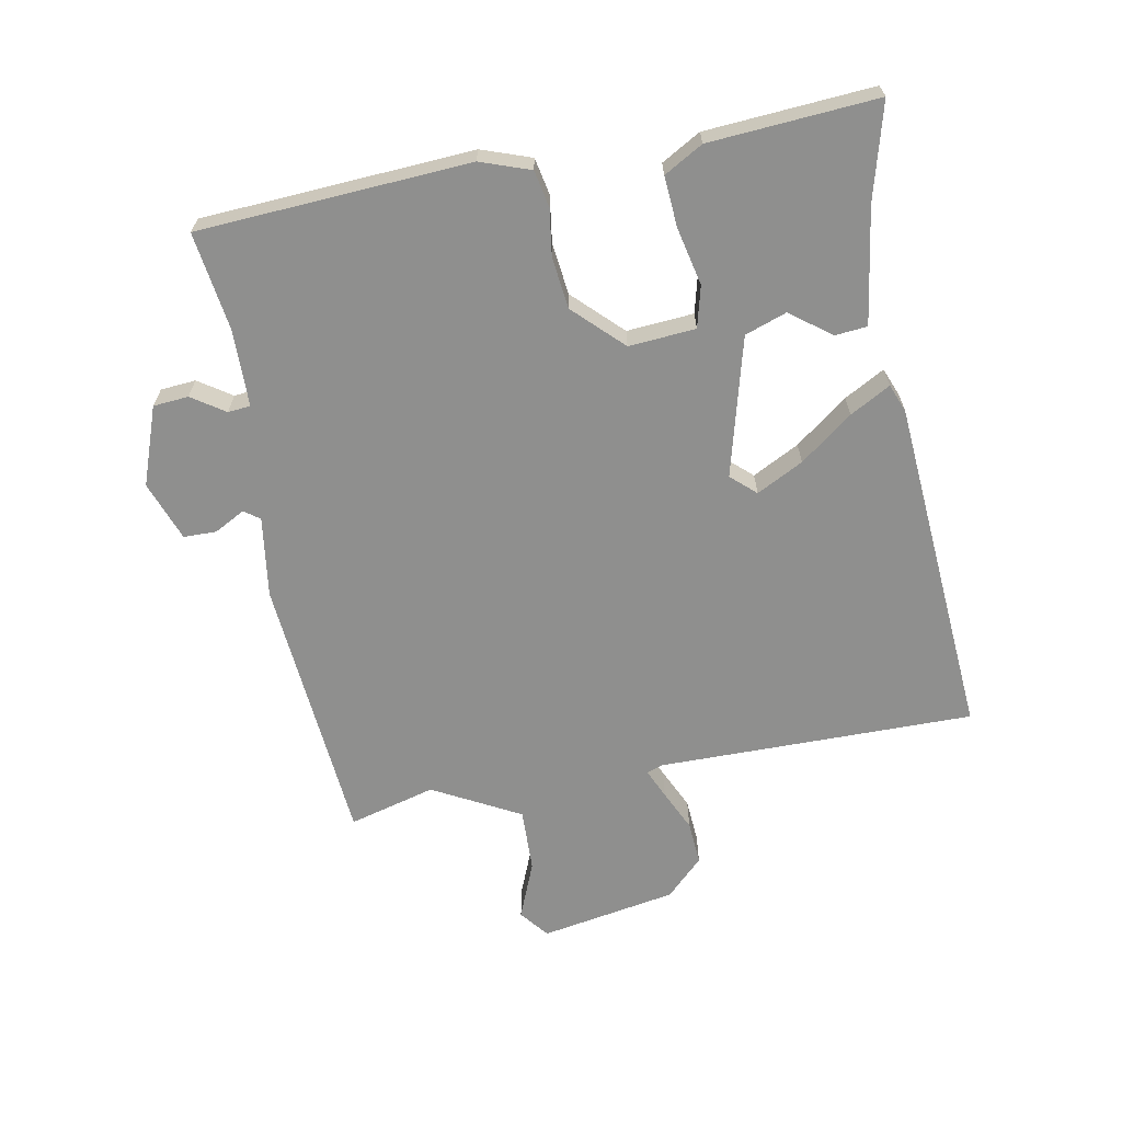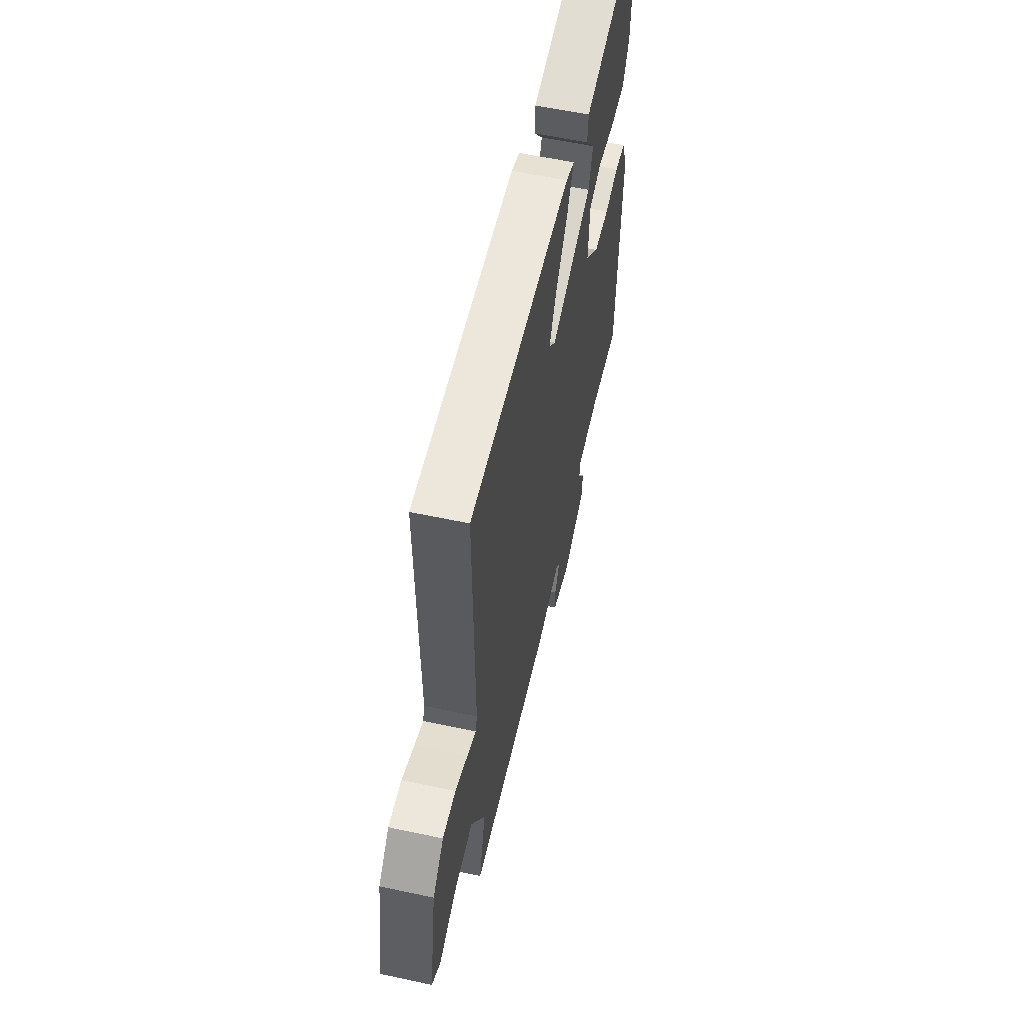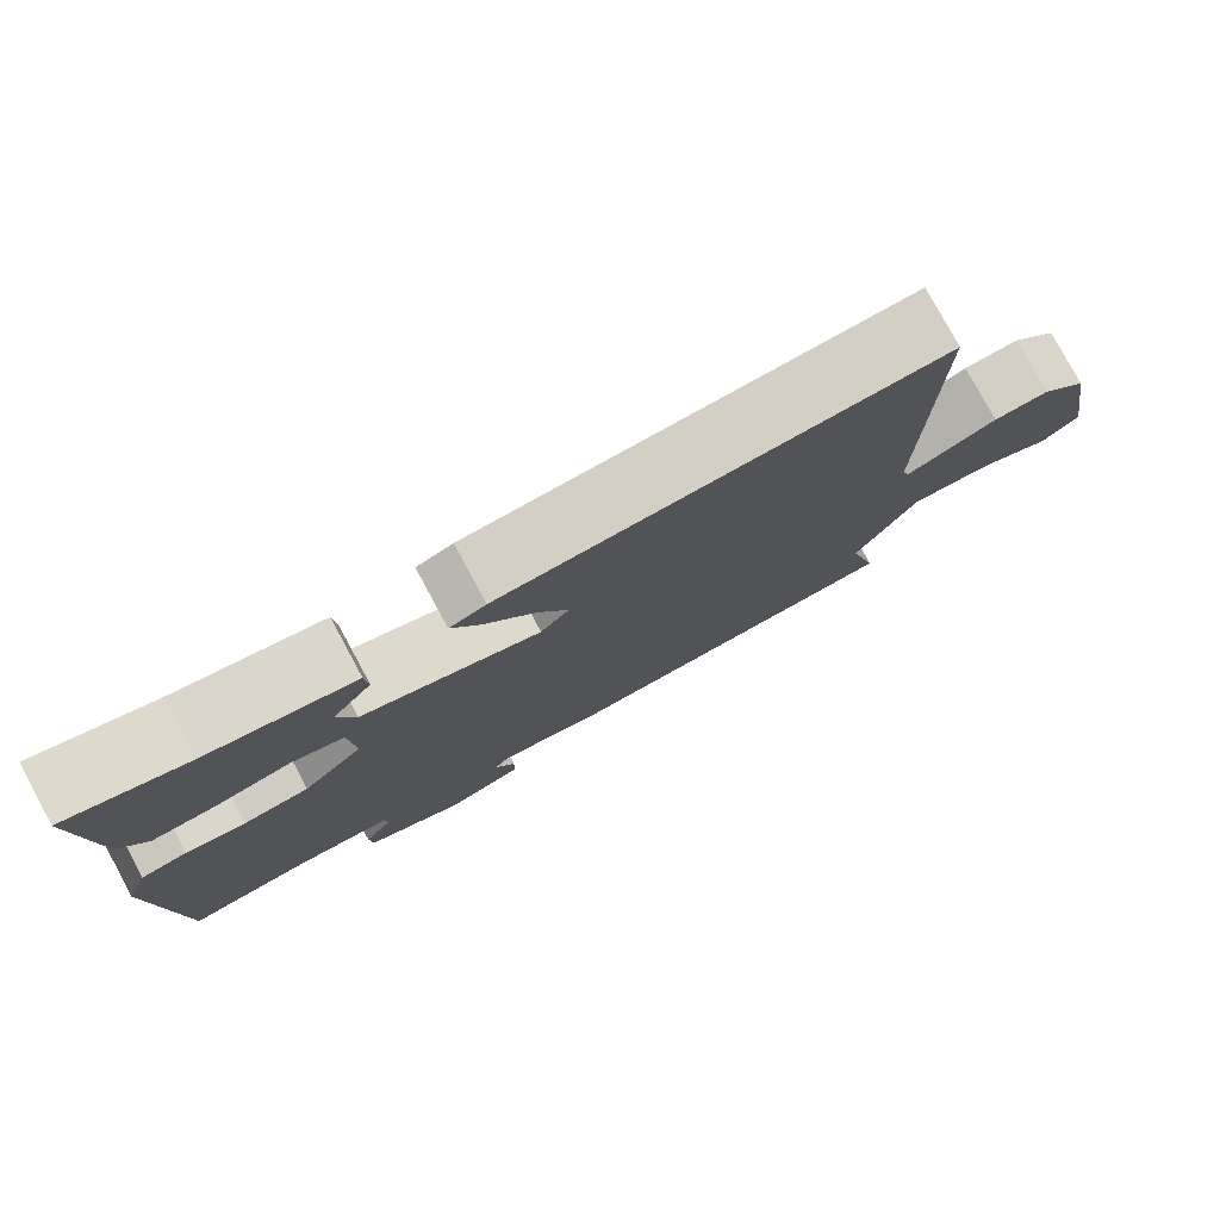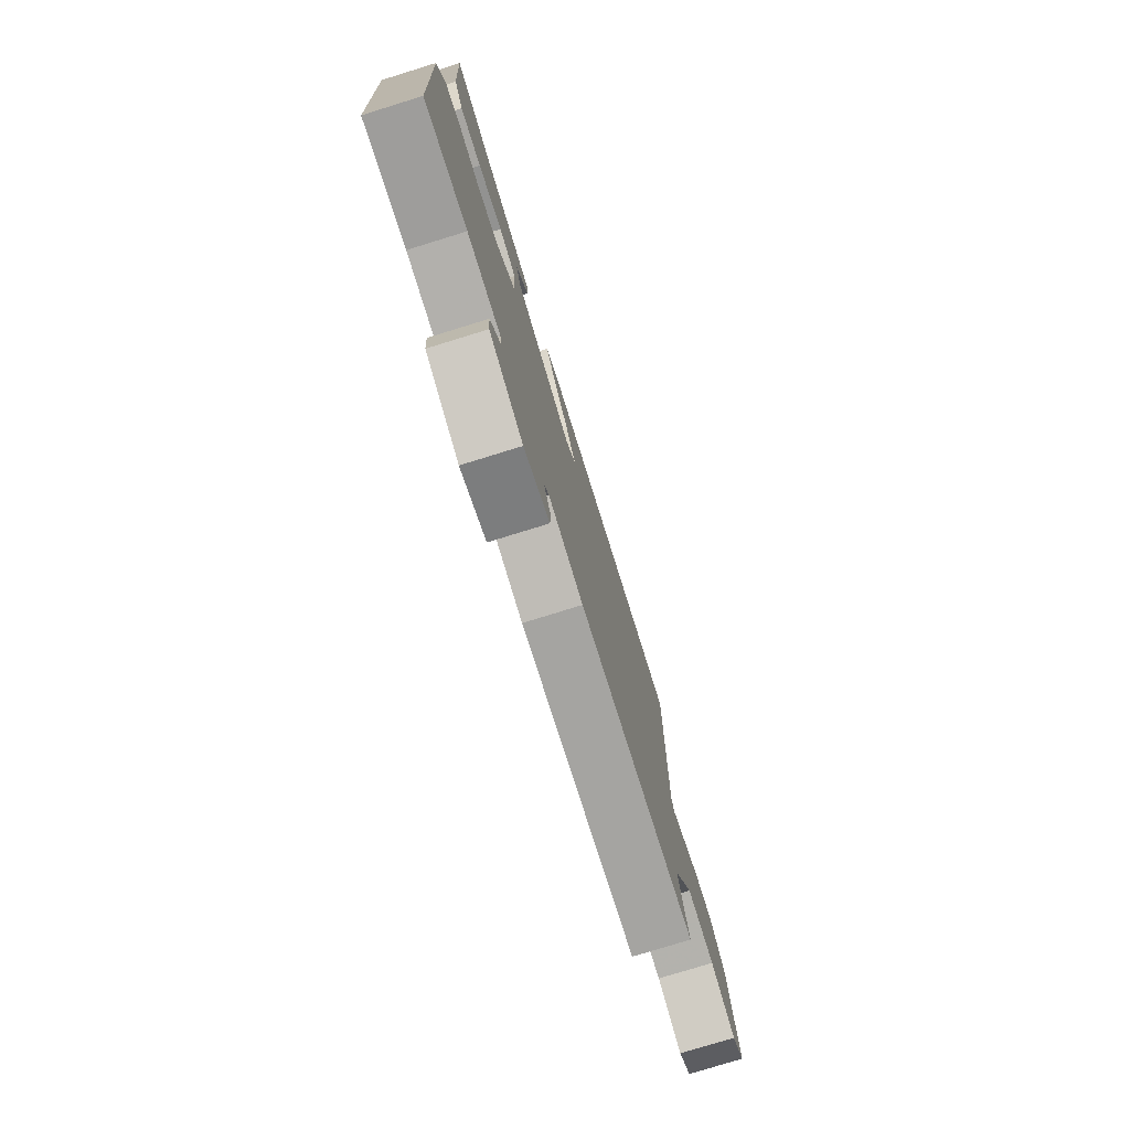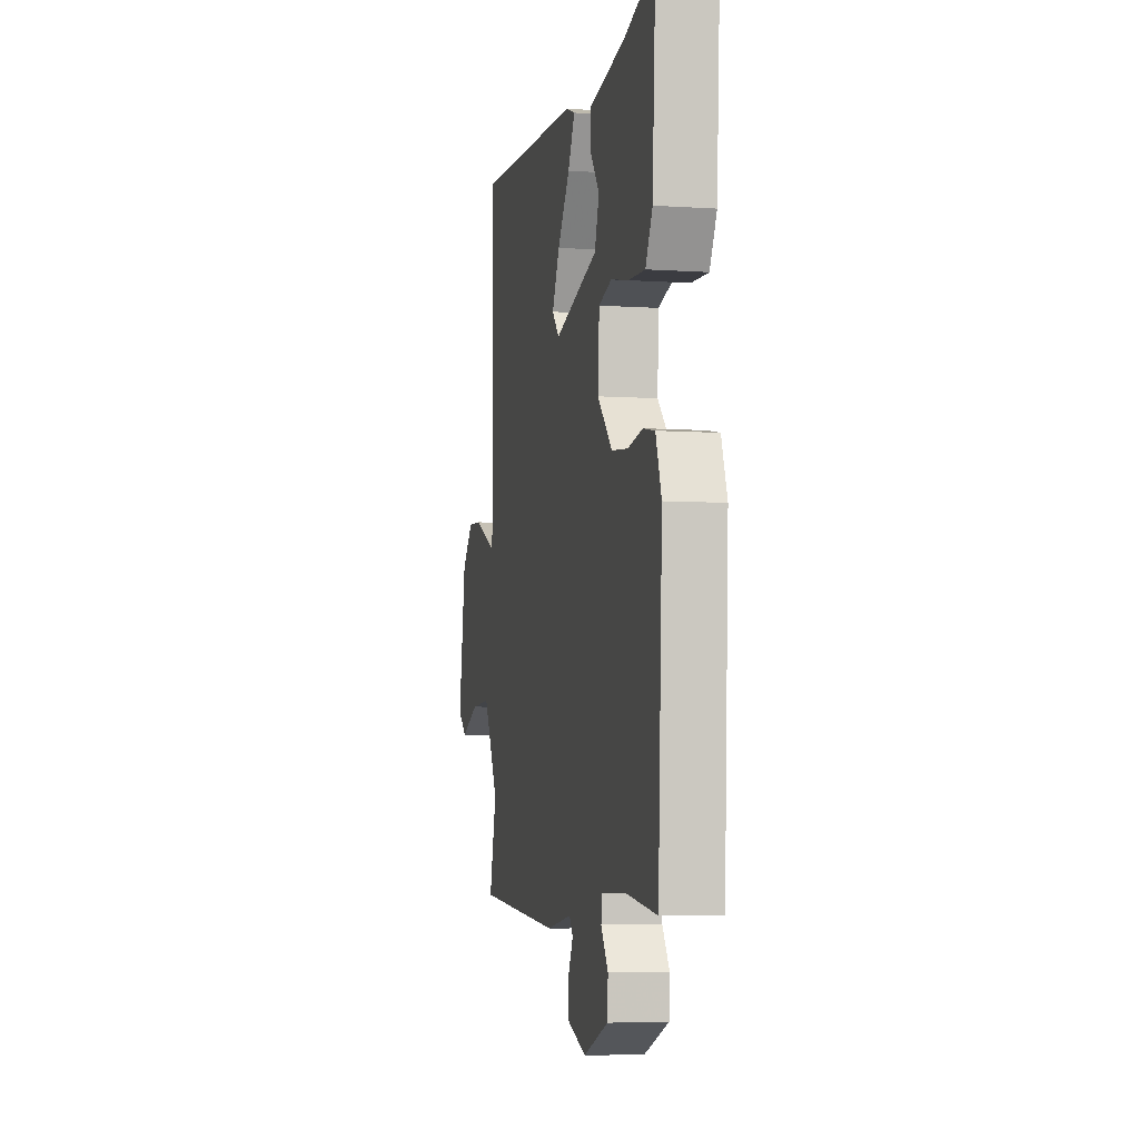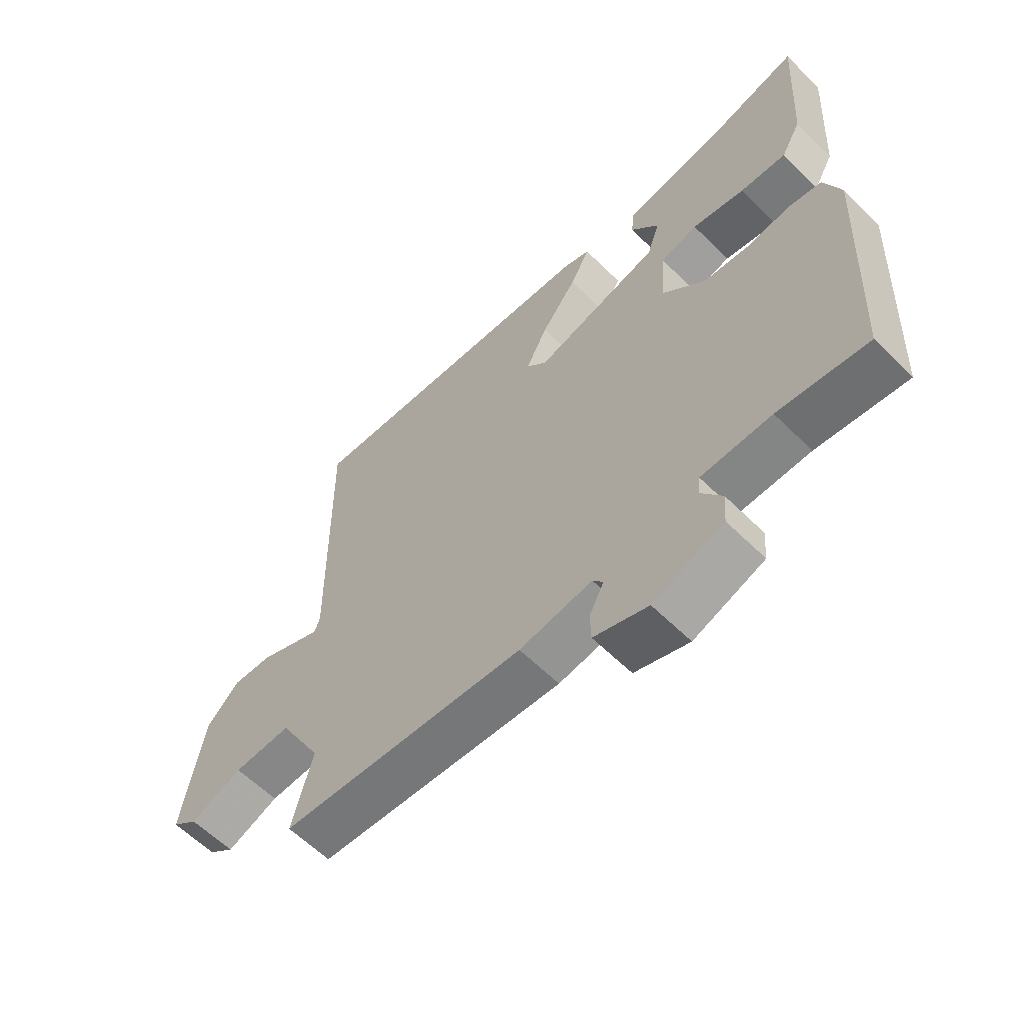
<metadata>
{"format":"obj","ext":"obj","renderer":"f3d","projection":"perspective","resolution":1024,"background":"white","views":[{"elev":-65.3,"azim":-78.8,"up":"+Y"},{"elev":58.5,"azim":102.5,"up":"+Z"},{"elev":78.6,"azim":-28.4,"up":"+Z"},{"elev":-77.3,"azim":-72.8,"up":"+Z"},{"elev":-5.7,"azim":-101.5,"up":"+Z"},{"elev":-60.5,"azim":-135.2,"up":"+Z"}]}
</metadata>
<code>
v 0.5 0.07 -0.5
v 0.078 0.07 -0.532
v -0.047 0.07 -0.513
v -0.065 0.07 -0.537
v -0.04 0.07 -0.585
v -0.041 0.07 -0.636
v -0.134 0.07 -0.669
v -0.255 0.07 -0.624
v -0.259 0.07 -0.569
v -0.224 0.07 -0.518
v -0.227 0.07 -0.483
v -0.347 0.07 -0.48
v -0.5 0.07 -0.5
v -0.521 0.07 -0.078
v -0.493 0.07 -0.001
v -0.436 0.07 0.01
v -0.363 0.07 -0.001
v -0.283 0.07 0.008
v -0.21 0.07 0.081
v -0.217 0.07 0.185
v -0.281 0.07 0.202
v -0.371 0.07 0.183
v -0.45 0.07 0.178
v -0.484 0.07 0.239
v -0.5 0.07 0.5
v -0.352 0.07 0.459
v -0.172 0.07 0.43
v -0.168 0.07 0.38
v -0.216 0.07 0.317
v -0.194 0.07 0.252
v 0.022 0.07 0.193
v 0.057 0.07 0.231
v 0.02 0.07 0.304
v -0.041 0.07 0.386
v -0.075 0.07 0.449
v -0.031 0.07 0.466
v 0.5 0.07 0.5
v 0.493 0.07 0.008
v 0.502 0.07 -0.018
v 0.548 0.07 0.002
v 0.612 0.07 0.031
v 0.68 0.07 0.035
v 0.736 0.07 -0.023
v 0.772 0.07 -0.236
v 0.727 0.07 -0.271
v 0.638 0.07 -0.234
v 0.539 0.07 -0.23
v 0.465 0.07 -0.365
v 0.5 0 -0.5
v 0.078 0 -0.532
v -0.047 0 -0.513
v -0.065 0 -0.537
v -0.04 0 -0.585
v -0.041 0 -0.636
v -0.134 0 -0.669
v -0.255 0 -0.624
v -0.259 0 -0.569
v -0.224 0 -0.518
v -0.227 0 -0.483
v -0.347 0 -0.48
v -0.5 0 -0.5
v -0.521 0 -0.078
v -0.493 0 -0.001
v -0.436 0 0.01
v -0.363 0 -0.001
v -0.283 0 0.008
v -0.21 0 0.081
v -0.217 0 0.185
v -0.281 0 0.202
v -0.371 0 0.183
v -0.45 0 0.178
v -0.484 0 0.239
v -0.5 0 0.5
v -0.352 0 0.459
v -0.172 0 0.43
v -0.168 0 0.38
v -0.216 0 0.317
v -0.194 0 0.252
v 0.022 0 0.193
v 0.057 0 0.231
v 0.02 0 0.304
v -0.041 0 0.386
v -0.075 0 0.449
v -0.031 0 0.466
v 0.5 0 0.5
v 0.493 0 0.008
v 0.502 0 -0.018
v 0.548 0 0.002
v 0.612 0 0.031
v 0.68 0 0.035
v 0.736 0 -0.023
v 0.772 0 -0.236
v 0.727 0 -0.271
v 0.638 0 -0.234
v 0.539 0 -0.23
v 0.465 0 -0.365
f 44 45 46
f 43 44 46
f 42 43 46
f 41 42 46
f 40 41 46
f 39 40 46 47
f 38 39 47 48
f 36 37 38
f 35 36 38
f 34 35 38
f 33 34 38
f 32 33 38 48
f 26 27 28 29
f 26 29 30
f 25 26 30
f 24 25 30
f 23 24 30
f 22 23 30
f 21 22 30
f 20 21 30 31
f 15 16 17
f 14 15 17
f 13 14 17
f 12 13 17
f 11 12 17 18
f 8 9 10
f 7 8 10
f 6 7 10
f 5 6 10
f 4 5 10
f 3 4 10 11
f 2 3 11
f 1 2 11
f 48 1 11
f 32 48 11
f 31 32 11
f 31 11 18 19
f 19 20 31
f 94 93 92
f 94 92 91
f 94 91 90
f 94 90 89
f 94 89 88
f 95 94 88 87
f 96 95 87 86
f 86 85 84
f 86 84 83
f 86 83 82
f 86 82 81
f 96 86 81 80
f 77 76 75 74
f 78 77 74
f 78 74 73
f 78 73 72
f 78 72 71
f 78 71 70
f 78 70 69
f 79 78 69 68
f 65 64 63
f 65 63 62
f 65 62 61
f 65 61 60
f 66 65 60 59
f 58 57 56
f 58 56 55
f 58 55 54
f 58 54 53
f 58 53 52
f 59 58 52 51
f 59 51 50
f 59 50 49
f 59 49 96
f 59 96 80
f 59 80 79
f 67 66 59 79
f 79 68 67
f 1 49 50 2
f 2 50 51 3
f 3 51 52 4
f 4 52 53 5
f 5 53 54 6
f 6 54 55 7
f 7 55 56 8
f 8 56 57 9
f 9 57 58 10
f 10 58 59 11
f 11 59 60 12
f 12 60 61 13
f 13 61 62 14
f 14 62 63 15
f 15 63 64 16
f 16 64 65 17
f 17 65 66 18
f 18 66 67 19
f 19 67 68 20
f 20 68 69 21
f 21 69 70 22
f 22 70 71 23
f 23 71 72 24
f 24 72 73 25
f 25 73 74 26
f 26 74 75 27
f 27 75 76 28
f 28 76 77 29
f 29 77 78 30
f 30 78 79 31
f 31 79 80 32
f 32 80 81 33
f 33 81 82 34
f 34 82 83 35
f 35 83 84 36
f 36 84 85 37
f 37 85 86 38
f 38 86 87 39
f 39 87 88 40
f 40 88 89 41
f 41 89 90 42
f 42 90 91 43
f 43 91 92 44
f 44 92 93 45
f 45 93 94 46
f 46 94 95 47
f 47 95 96 48
f 48 96 49 1

</code>
